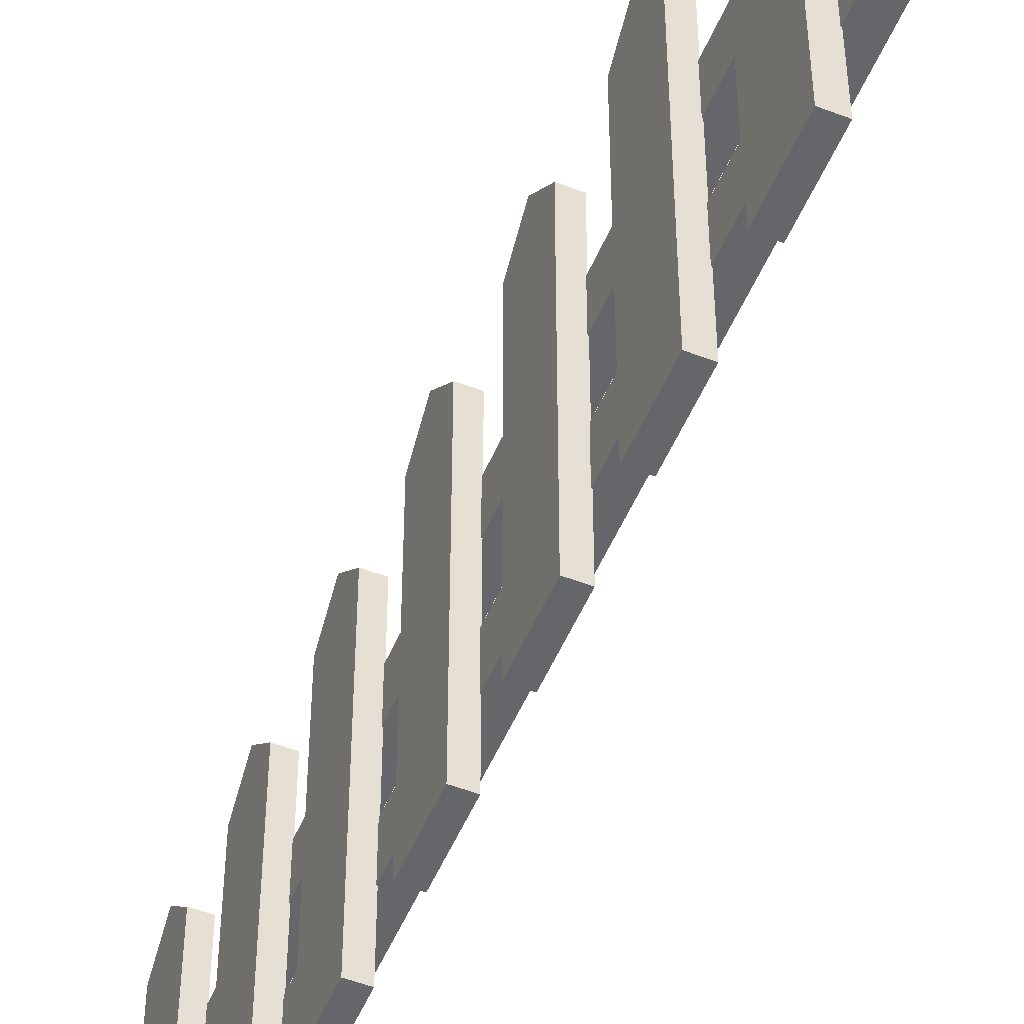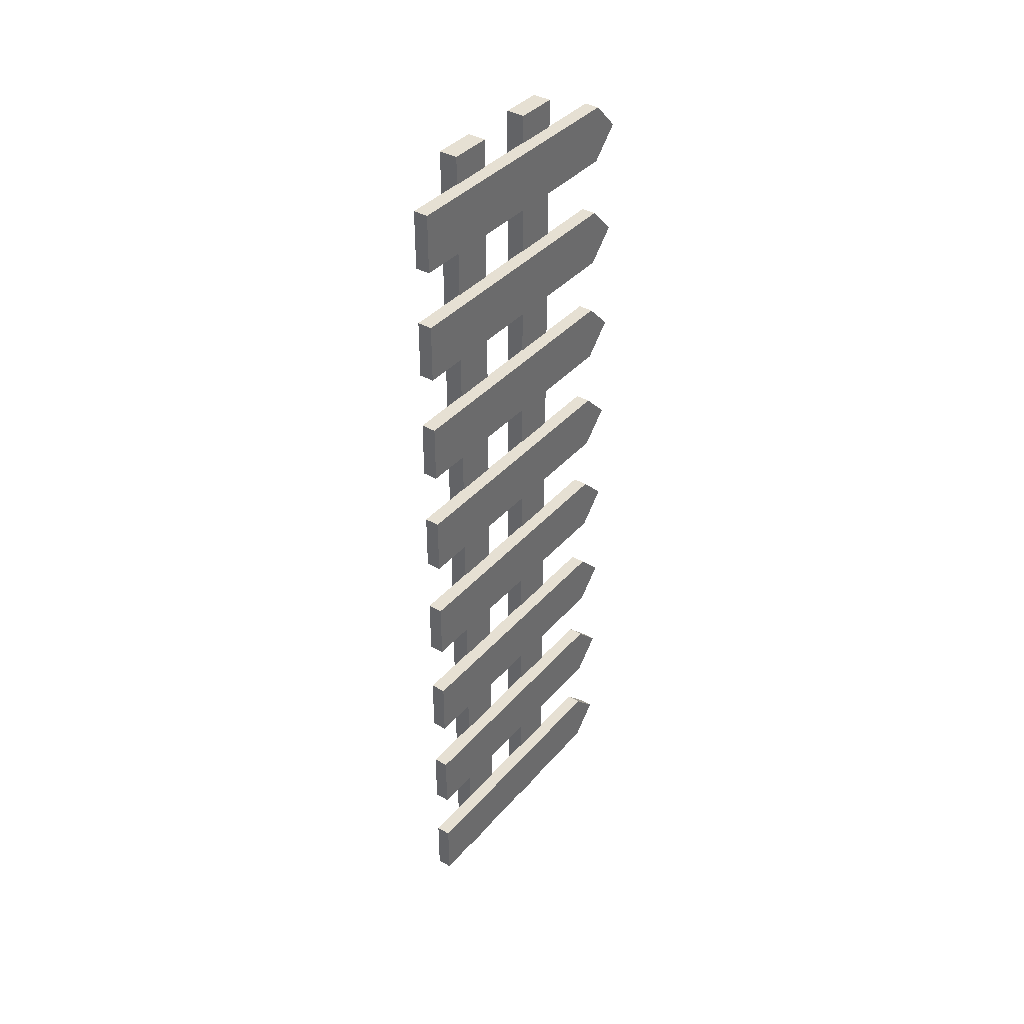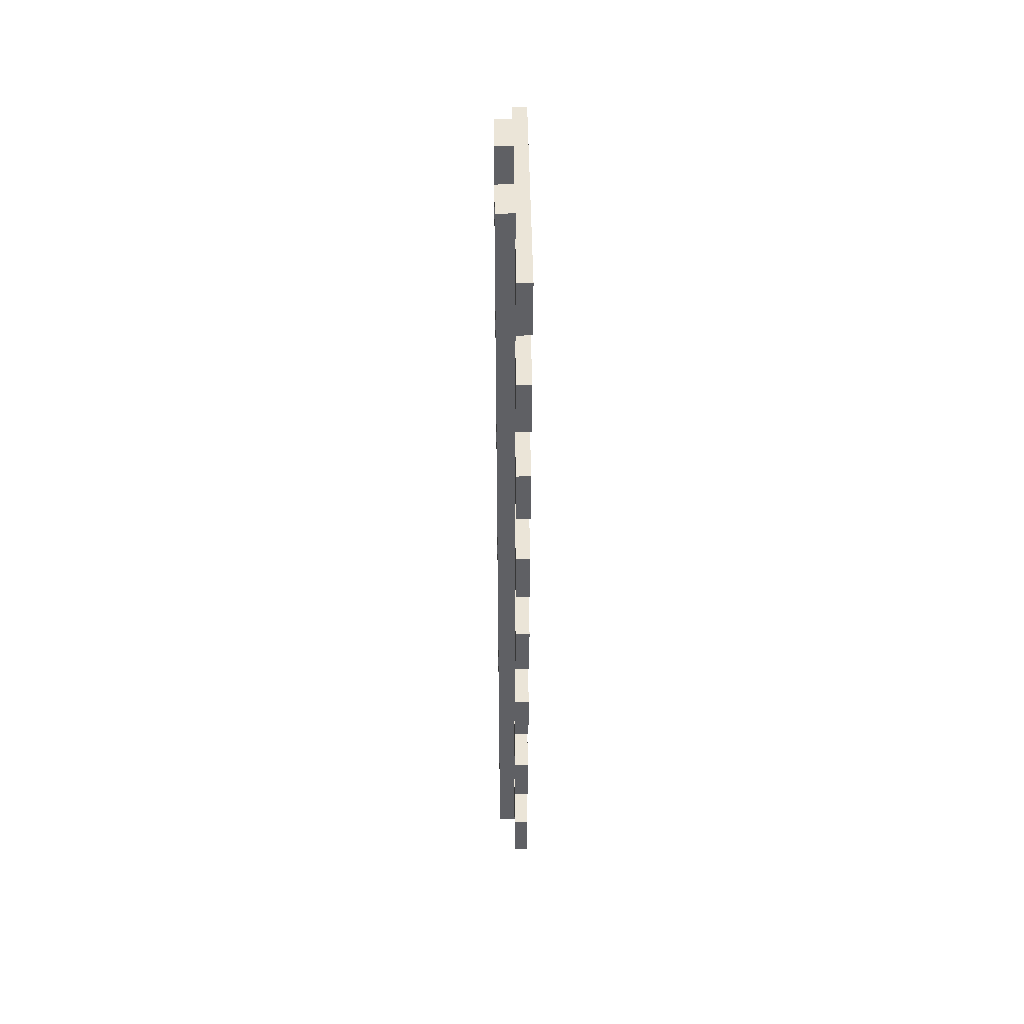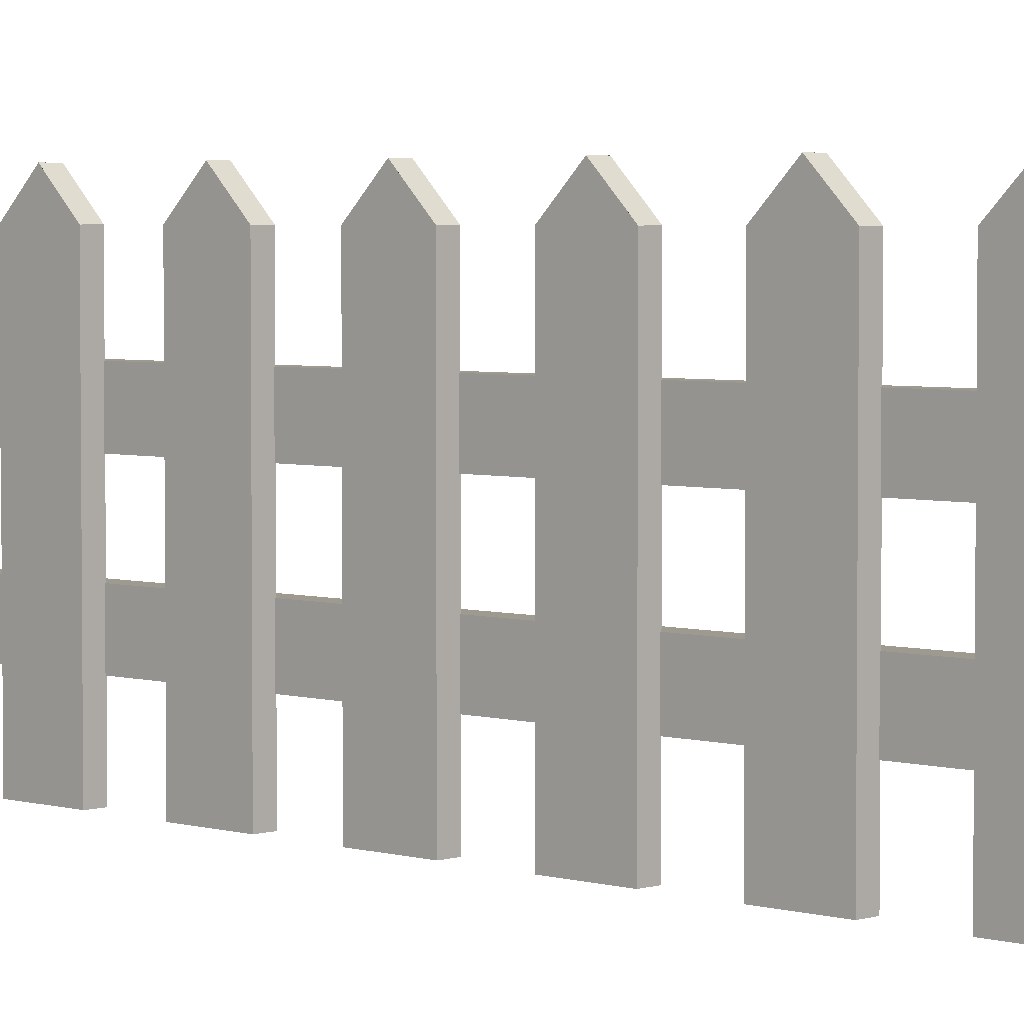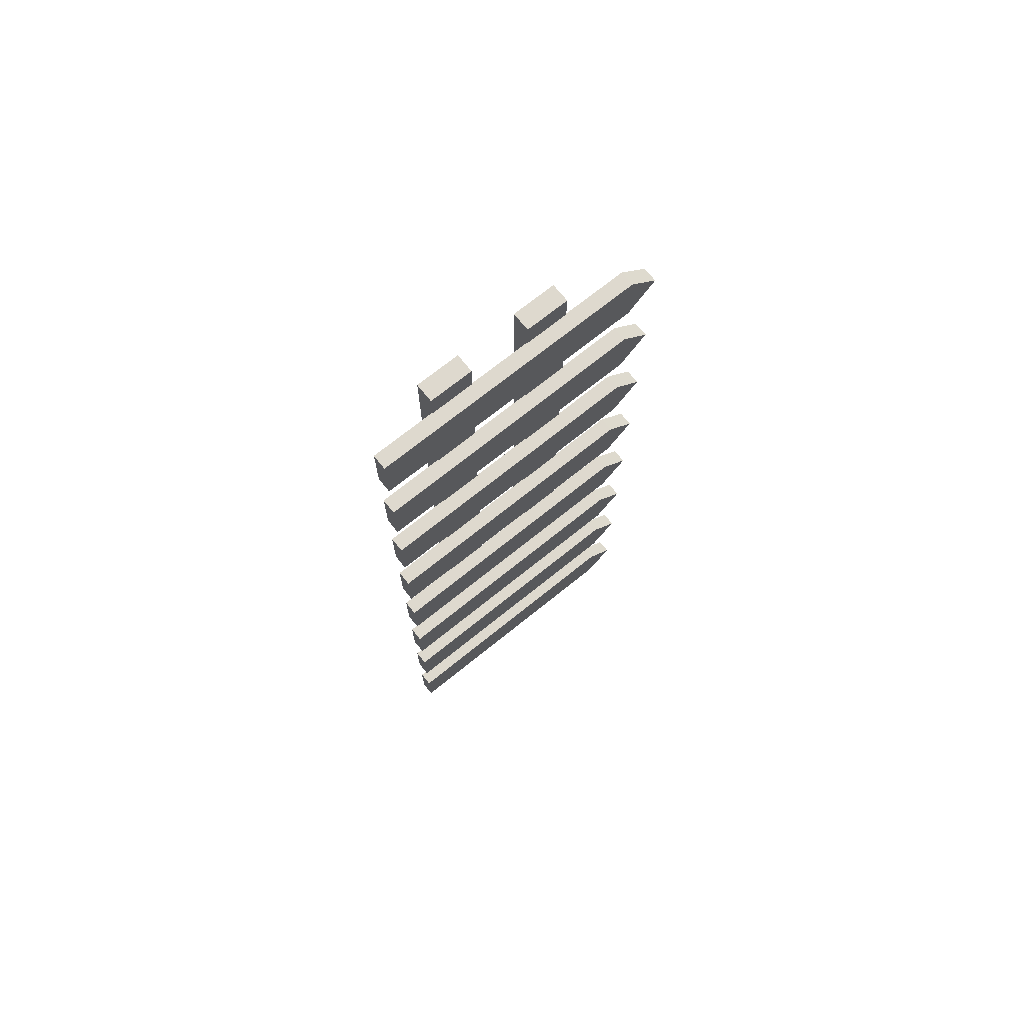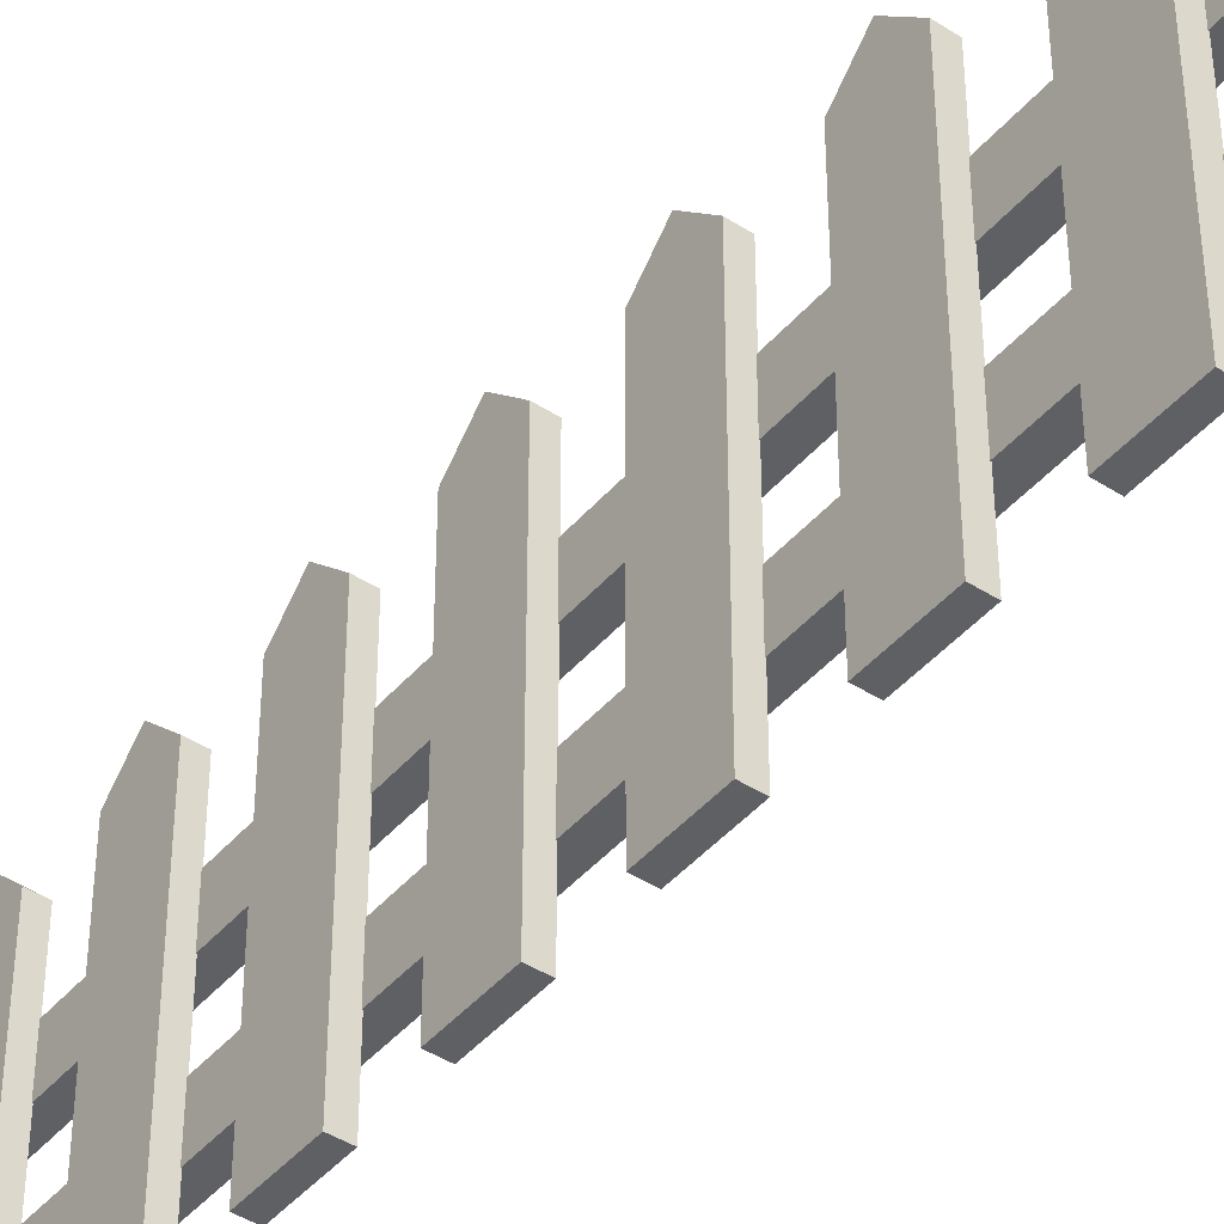
<metadata>
{"format":"obj","ext":"obj","renderer":"f3d","projection":"perspective","resolution":1024,"background":"white","views":[{"elev":-51.9,"azim":157.4,"up":"+Y"},{"elev":38.3,"azim":35.9,"up":"+Z"},{"elev":45.9,"azim":-0.8,"up":"+Z"},{"elev":3.8,"azim":134.1,"up":"+Y"},{"elev":71.6,"azim":51.2,"up":"+Z"},{"elev":-43.6,"azim":142.7,"up":"+Y"}]}
</metadata>
<code>
o Cube.001
v 0.1873 -0.01441 3.501
v 0.1873 2.397 3.268
v 0.1873 -0.01441 3.035
v 0.1873 2.397 3.268
v 0.06954 -0.01441 3.501
v 0.06954 2.397 3.268
v 0.06954 -0.01441 3.035
v 0.06954 2.397 3.268
v 0.1873 2.166 3.501
v 0.1873 2.166 3.035
v 0.06954 2.166 3.035
v 0.06954 2.166 3.501
v 0.1873 -0.01441 2.568
v 0.1873 2.397 2.335
v 0.1873 -0.01441 2.101
v 0.1873 2.397 2.335
v 0.06954 -0.01441 2.568
v 0.06954 2.397 2.335
v 0.06954 -0.01441 2.101
v 0.06954 2.397 2.335
v 0.1873 2.166 2.568
v 0.1873 2.166 2.101
v 0.06954 2.166 2.101
v 0.06954 2.166 2.568
v 0.1873 -0.01441 1.635
v 0.1873 2.397 1.401
v 0.1873 -0.01441 1.168
v 0.1873 2.397 1.402
v 0.06954 -0.01441 1.635
v 0.06954 2.397 1.401
v 0.06954 -0.01441 1.168
v 0.06954 2.397 1.402
v 0.1873 2.166 1.635
v 0.1873 2.166 1.168
v 0.06954 2.166 1.168
v 0.06954 2.166 1.635
v 0.1873 -0.01441 0.7016
v 0.1873 2.397 0.4683
v 0.1873 -0.01441 0.235
v 0.1873 2.397 0.4684
v 0.06954 -0.01441 0.7016
v 0.06954 2.397 0.4683
v 0.06954 -0.01441 0.235
v 0.06954 2.397 0.4684
v 0.1873 2.166 0.7016
v 0.1873 2.166 0.235
v 0.06954 2.166 0.235
v 0.06954 2.166 0.7016
v 0.1873 -0.01441 -0.2316
v 0.1873 2.397 -0.4649
v 0.1873 -0.01441 -0.6982
v 0.1873 2.397 -0.4648
v 0.06954 -0.01441 -0.2316
v 0.06954 2.397 -0.4649
v 0.06954 -0.01441 -0.6982
v 0.06954 2.397 -0.4648
v 0.1873 2.166 -0.2316
v 0.1873 2.166 -0.6982
v 0.06954 2.166 -0.6982
v 0.06954 2.166 -0.2316
v 0.1873 -0.01441 -1.165
v 0.1873 2.397 -1.398
v 0.1873 -0.01441 -1.631
v 0.1873 2.397 -1.398
v 0.06954 -0.01441 -1.165
v 0.06954 2.397 -1.398
v 0.06954 -0.01441 -1.631
v 0.06954 2.397 -1.398
v 0.1873 2.166 -1.165
v 0.1873 2.166 -1.631
v 0.06954 2.166 -1.631
v 0.06954 2.166 -1.165
v 0.1873 -0.01441 -2.098
v 0.1873 2.397 -2.331
v 0.1873 -0.01441 -2.565
v 0.1873 2.397 -2.331
v 0.06954 -0.01441 -2.098
v 0.06954 2.397 -2.331
v 0.06954 -0.01441 -2.565
v 0.06954 2.397 -2.331
v 0.1873 2.166 -2.098
v 0.1873 2.166 -2.565
v 0.06954 2.166 -2.565
v 0.06954 2.166 -2.098
v 0.1873 -0.01441 -3.031
v 0.1873 2.397 -3.265
v 0.1873 -0.01441 -3.498
v 0.1873 2.397 -3.264
v 0.06954 -0.01441 -3.031
v 0.06954 2.397 -3.265
v 0.06954 -0.01441 -3.498
v 0.06954 2.397 -3.264
v 0.1873 2.166 -3.031
v 0.1873 2.166 -3.498
v 0.06954 2.166 -3.498
v 0.06954 2.166 -3.031
v 0.07459 1.313 -3.721
v 0.07459 1.313 3.724
v -0.07459 1.313 3.724
v -0.07459 1.313 -3.721
v 0.07459 1.659 -3.721
v 0.07459 1.659 3.724
v -0.07459 1.659 3.724
v -0.07459 1.659 -3.721
v 0.07459 0.4822 -3.721
v 0.07459 0.4822 3.724
v -0.07459 0.4822 3.724
v -0.07459 0.4822 -3.721
v 0.07459 0.8285 -3.721
v 0.07459 0.8285 3.724
v -0.07459 0.8285 3.724
v -0.07459 0.8285 -3.721
f 97 98 99 100
f 101 104 103 102
f 97 101 102 98
f 98 102 103 99
f 99 103 104 100
f 101 97 100 104
f 105 106 107 108
f 109 112 111 110
f 105 109 110 106
f 106 110 111 107
f 107 111 112 108
f 109 105 108 112
f 9 10 3 1
f 10 11 7 3
f 11 12 5 7
f 12 9 1 5
f 1 3 7 5
f 6 8 4 2
f 6 2 9 12
f 8 6 12 11
f 4 8 11 10
f 2 4 10 9
f 21 22 15 13
f 22 23 19 15
f 23 24 17 19
f 24 21 13 17
f 13 15 19 17
f 18 20 16 14
f 18 14 21 24
f 20 18 24 23
f 16 20 23 22
f 14 16 22 21
f 33 34 27 25
f 34 35 31 27
f 35 36 29 31
f 36 33 25 29
f 25 27 31 29
f 30 32 28 26
f 30 26 33 36
f 32 30 36 35
f 28 32 35 34
f 26 28 34 33
f 45 46 39 37
f 46 47 43 39
f 47 48 41 43
f 48 45 37 41
f 37 39 43 41
f 42 44 40 38
f 42 38 45 48
f 44 42 48 47
f 40 44 47 46
f 38 40 46 45
f 57 58 51 49
f 58 59 55 51
f 59 60 53 55
f 60 57 49 53
f 49 51 55 53
f 54 56 52 50
f 54 50 57 60
f 56 54 60 59
f 52 56 59 58
f 50 52 58 57
f 69 70 63 61
f 70 71 67 63
f 71 72 65 67
f 72 69 61 65
f 61 63 67 65
f 66 68 64 62
f 66 62 69 72
f 68 66 72 71
f 64 68 71 70
f 62 64 70 69
f 81 82 75 73
f 82 83 79 75
f 83 84 77 79
f 84 81 73 77
f 73 75 79 77
f 78 80 76 74
f 78 74 81 84
f 80 78 84 83
f 76 80 83 82
f 74 76 82 81
f 93 94 87 85
f 94 95 91 87
f 95 96 89 91
f 96 93 85 89
f 85 87 91 89
f 90 92 88 86
f 90 86 93 96
f 92 90 96 95
f 88 92 95 94
f 86 88 94 93

</code>
